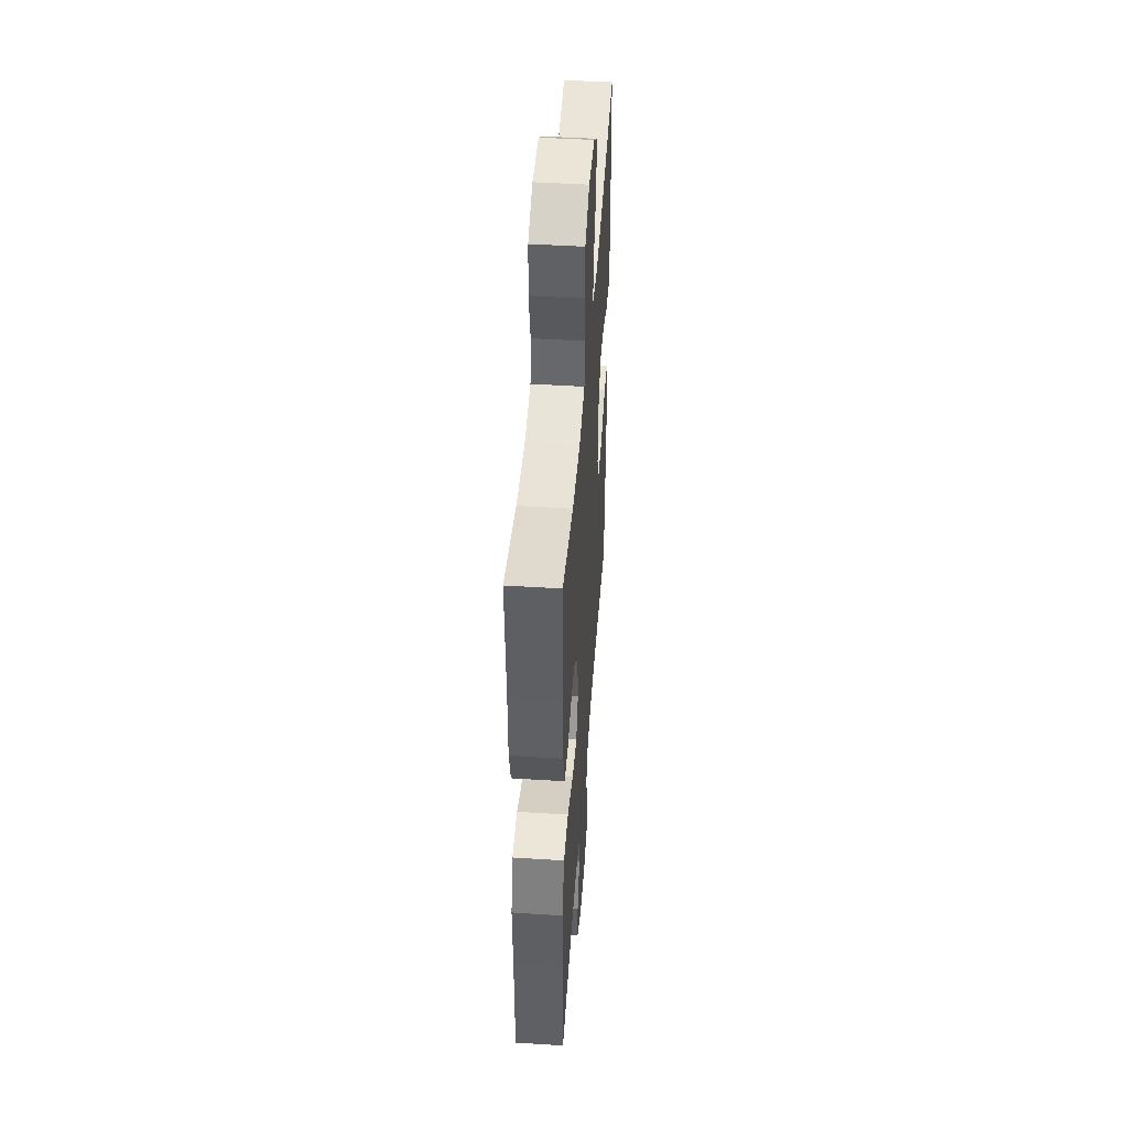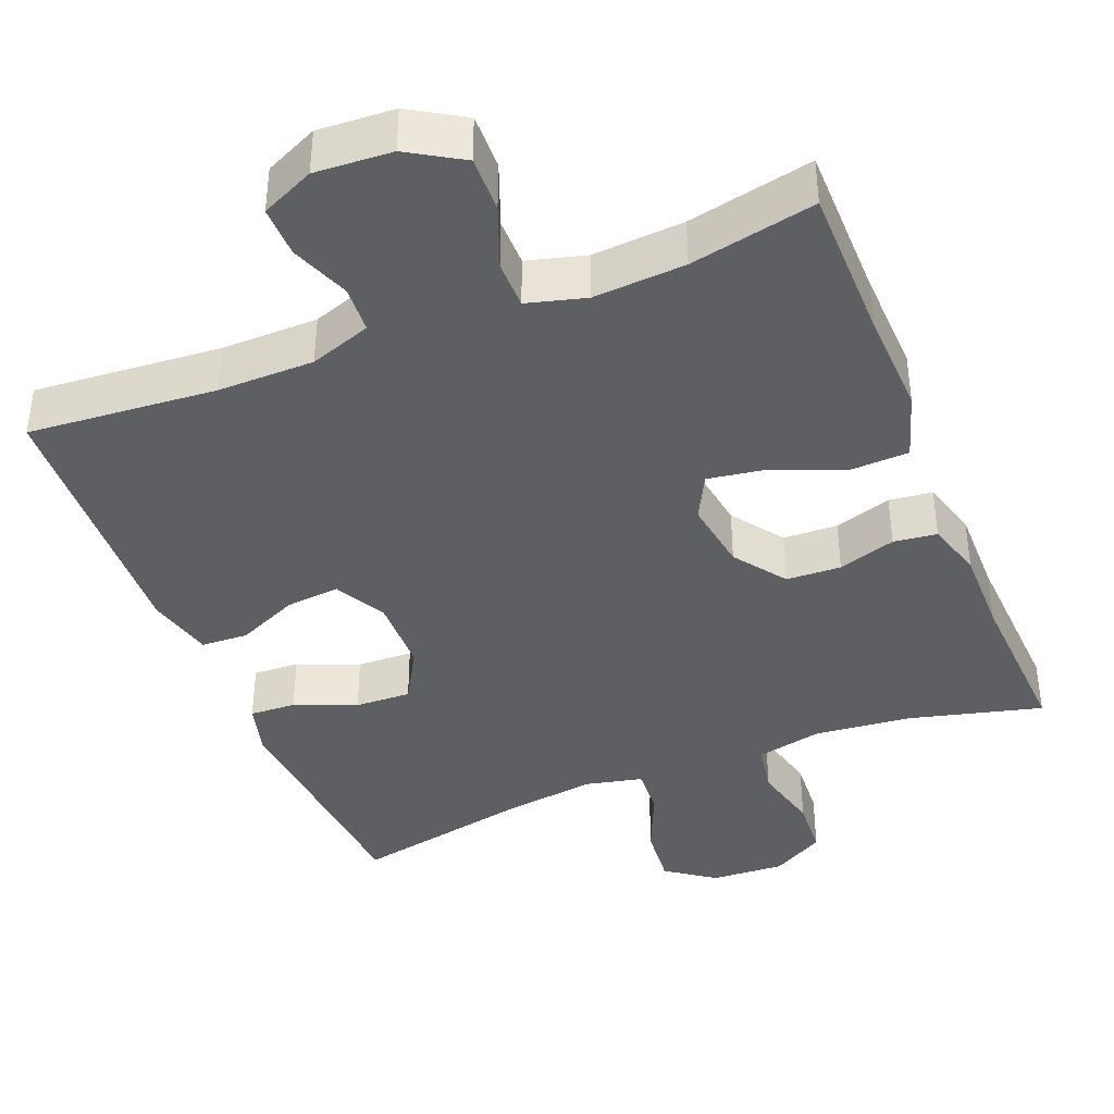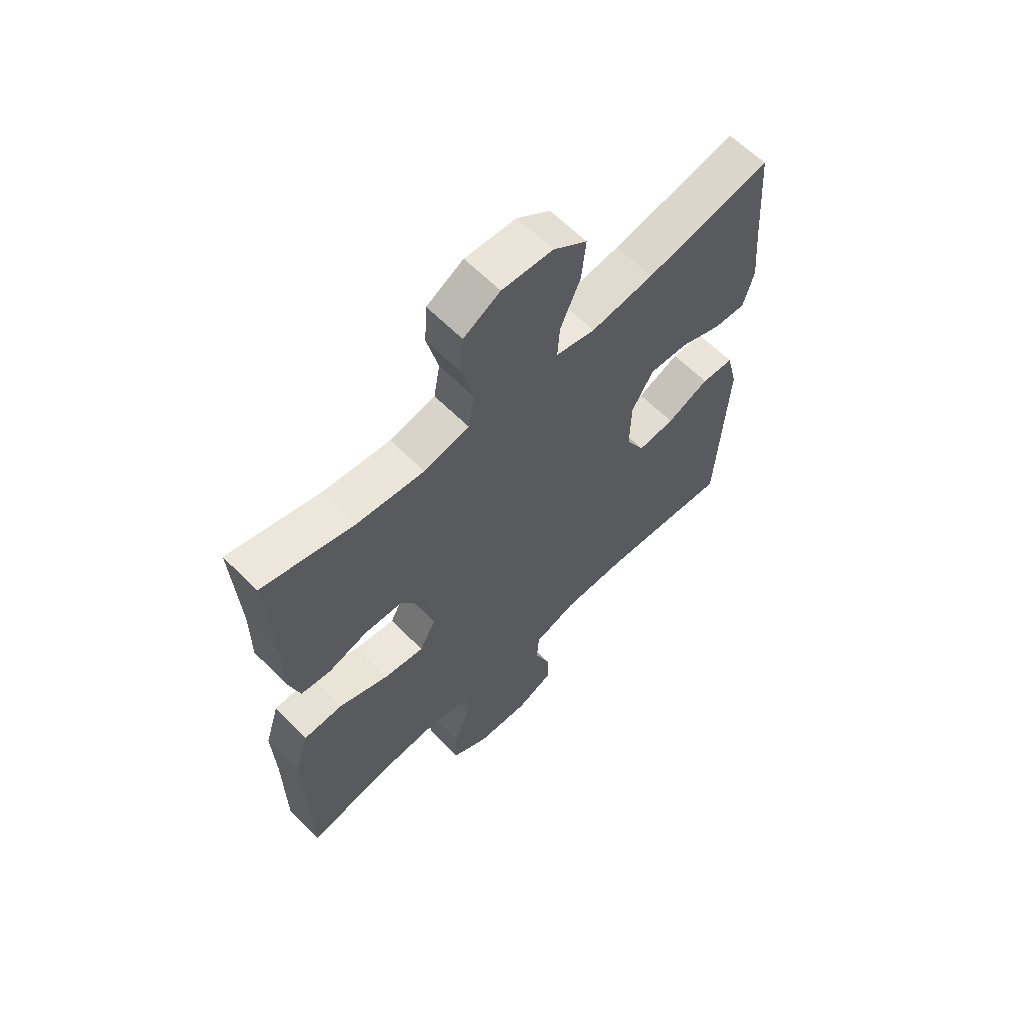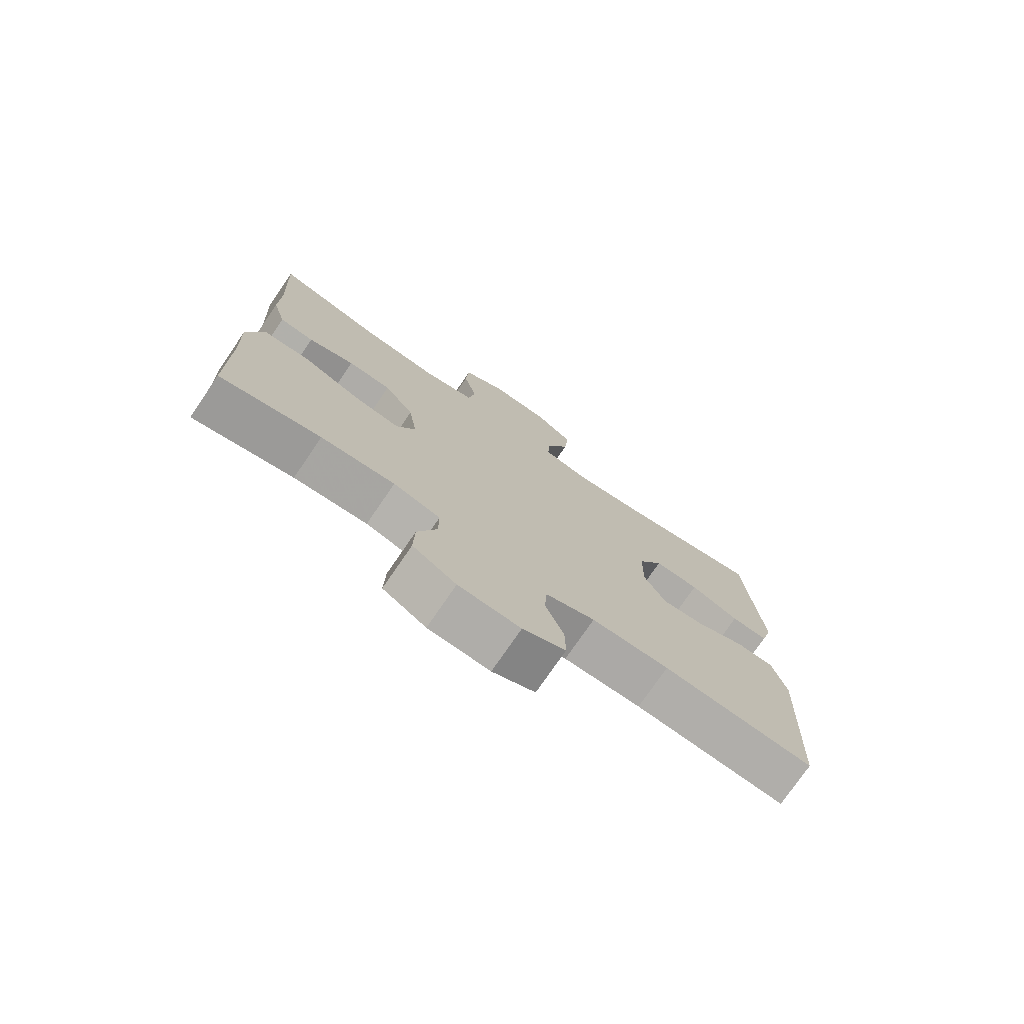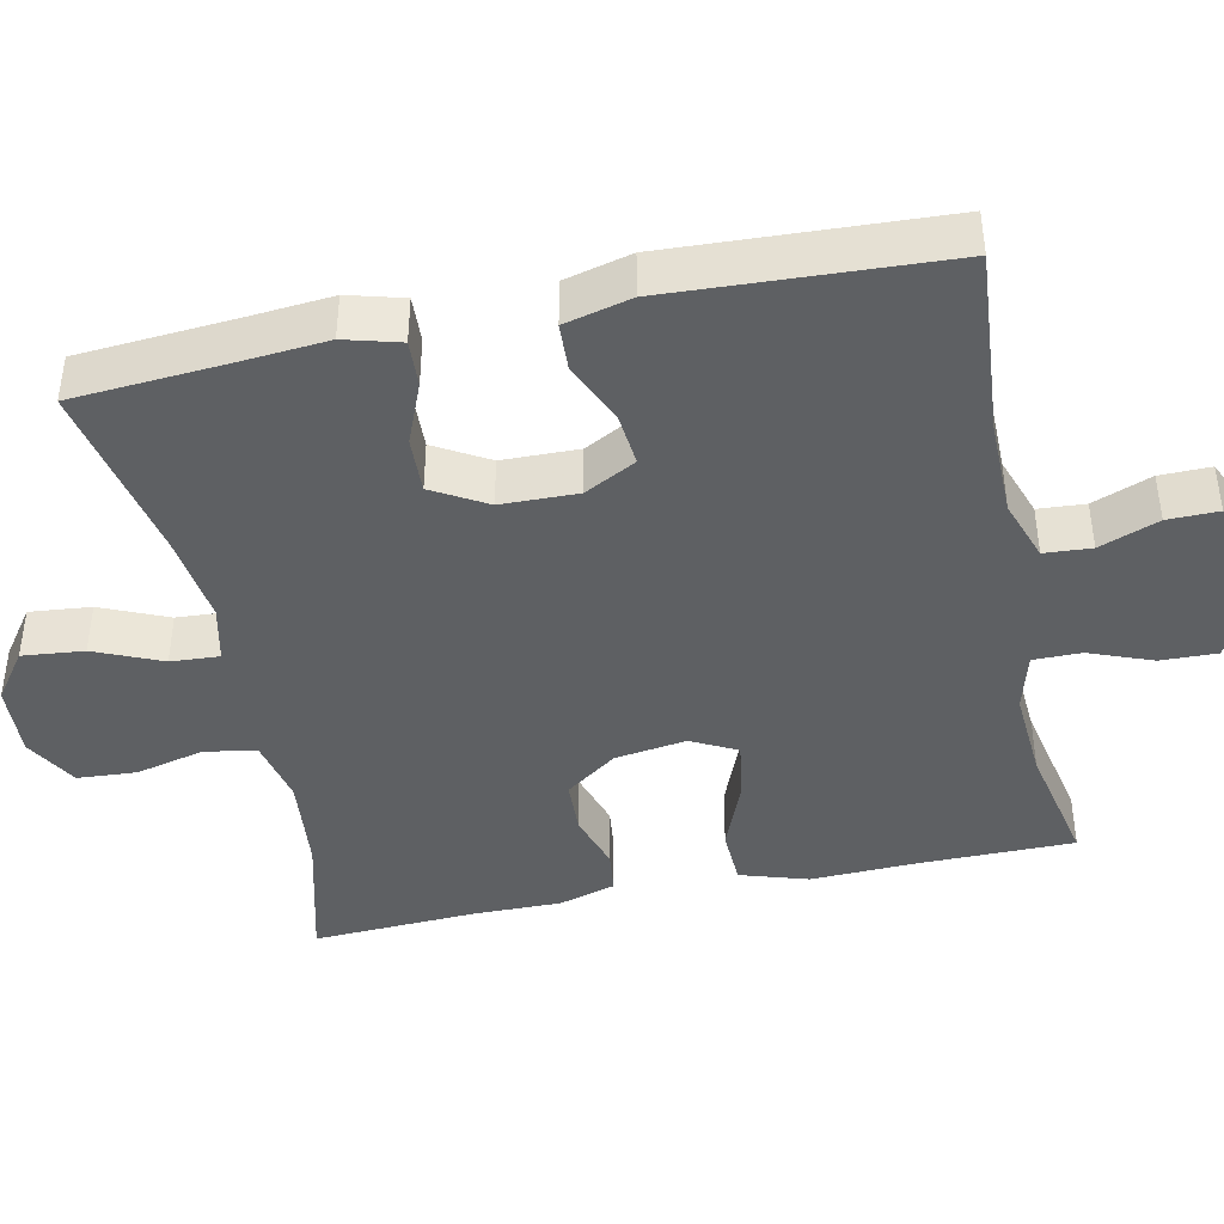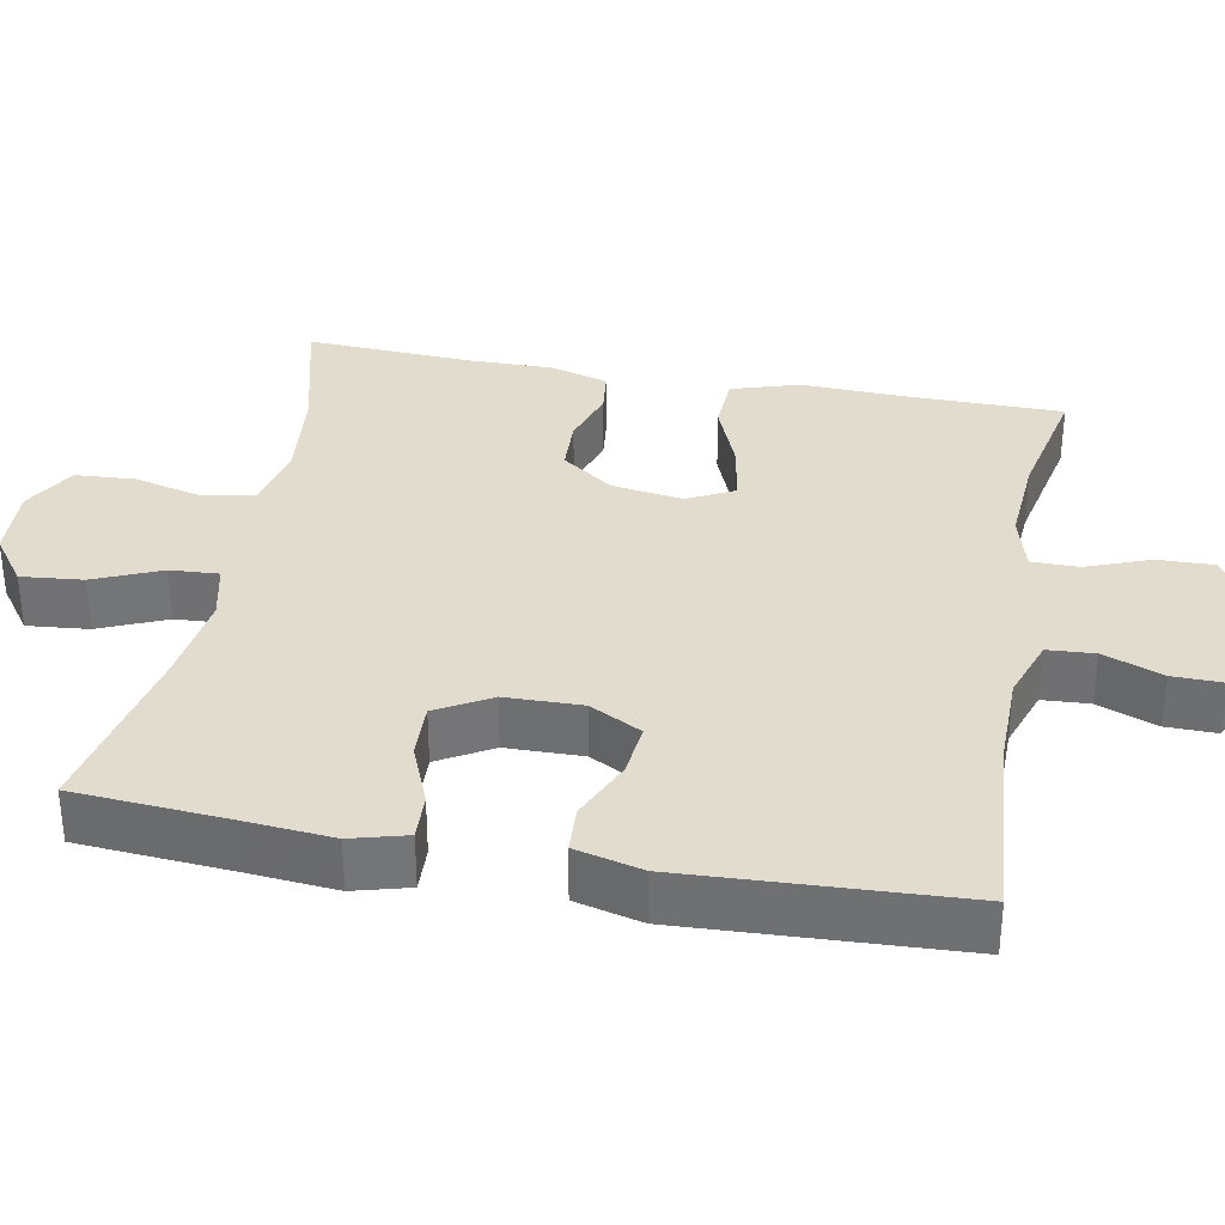
<metadata>
{"format":"obj","ext":"obj","renderer":"f3d","projection":"perspective","resolution":1024,"background":"white","views":[{"elev":47.0,"azim":-85.9,"up":"+Z"},{"elev":-39.9,"azim":-158.1,"up":"+Y"},{"elev":62.4,"azim":-44.5,"up":"+Z"},{"elev":-75.8,"azim":-34.4,"up":"+Z"},{"elev":-42.2,"azim":101.9,"up":"+Y"},{"elev":34.0,"azim":100.7,"up":"+Y"}]}
</metadata>
<code>
v -0.5 0.07 0.5
v -0.325 0.07 0.455
v -0.197 0.07 0.442
v -0.11 0.07 0.461
v -0.098 0.07 0.529
v -0.12 0.07 0.619
v -0.115 0.07 0.697
v -0.045 0.07 0.737
v 0.052 0.07 0.732
v 0.116 0.07 0.686
v 0.108 0.07 0.605
v 0.07 0.07 0.517
v 0.066 0.07 0.453
v 0.141 0.07 0.436
v 0.261 0.07 0.452
v 0.5 0.07 0.5
v 0.515 0.07 0.299
v 0.525 0.07 0.183
v 0.505 0.07 0.11
v 0.444 0.07 0.113
v 0.363 0.07 0.146
v 0.289 0.07 0.149
v 0.248 0.07 0.078
v 0.246 0.07 -0.023
v 0.282 0.07 -0.091
v 0.353 0.07 -0.084
v 0.434 0.07 -0.048
v 0.496 0.07 -0.051
v 0.518 0.07 -0.139
v 0.5 0.07 -0.5
v 0.252 0.07 -0.48
v 0.125 0.07 -0.481
v 0.044 0.07 -0.509
v 0.04 0.07 -0.571
v 0.07 0.07 -0.649
v 0.071 0.07 -0.716
v 0.001 0.07 -0.748
v -0.1 0.07 -0.742
v -0.171 0.07 -0.699
v -0.169 0.07 -0.625
v -0.137 0.07 -0.542
v -0.137 0.07 -0.479
v -0.214 0.07 -0.458
v -0.335 0.07 -0.466
v -0.5 0.07 -0.5
v -0.501 0.07 -0.294
v -0.506 0.07 -0.157
v -0.478 0.07 -0.068
v -0.403 0.07 -0.065
v -0.308 0.07 -0.103
v -0.231 0.07 -0.115
v -0.2 0.07 -0.055
v -0.214 0.07 0.039
v -0.263 0.07 0.107
v -0.335 0.07 0.11
v -0.411 0.07 0.086
v -0.468 0.07 0.093
v -0.49 0.07 0.168
v -0.489 0.07 0.283
v -0.5 0 0.5
v -0.325 0 0.455
v -0.197 0 0.442
v -0.11 0 0.461
v -0.098 0 0.529
v -0.12 0 0.619
v -0.115 0 0.697
v -0.045 0 0.737
v 0.052 0 0.732
v 0.116 0 0.686
v 0.108 0 0.605
v 0.07 0 0.517
v 0.066 0 0.453
v 0.141 0 0.436
v 0.261 0 0.452
v 0.5 0 0.5
v 0.515 0 0.299
v 0.525 0 0.183
v 0.505 0 0.11
v 0.444 0 0.113
v 0.363 0 0.146
v 0.289 0 0.149
v 0.248 0 0.078
v 0.246 0 -0.023
v 0.282 0 -0.091
v 0.353 0 -0.084
v 0.434 0 -0.048
v 0.496 0 -0.051
v 0.518 0 -0.139
v 0.5 0 -0.5
v 0.252 0 -0.48
v 0.125 0 -0.481
v 0.044 0 -0.509
v 0.04 0 -0.571
v 0.07 0 -0.649
v 0.071 0 -0.716
v 0.001 0 -0.748
v -0.1 0 -0.742
v -0.171 0 -0.699
v -0.169 0 -0.625
v -0.137 0 -0.542
v -0.137 0 -0.479
v -0.214 0 -0.458
v -0.335 0 -0.466
v -0.5 0 -0.5
v -0.501 0 -0.294
v -0.506 0 -0.157
v -0.478 0 -0.068
v -0.403 0 -0.065
v -0.308 0 -0.103
v -0.231 0 -0.115
v -0.2 0 -0.055
v -0.214 0 0.039
v -0.263 0 0.107
v -0.335 0 0.11
v -0.411 0 0.086
v -0.468 0 0.093
v -0.49 0 0.168
v -0.489 0 0.283
f 57 58 59
f 56 57 59
f 55 56 59
f 59 1 2
f 55 59 2
f 54 55 2
f 53 54 2 3
f 52 53 3 4
f 48 49 50
f 47 48 50
f 46 47 50
f 46 50 51
f 45 46 51
f 44 45 51
f 43 44 51 52
f 39 40 41
f 38 39 41
f 37 38 41
f 36 37 41
f 35 36 41
f 34 35 41
f 33 34 41 42
f 52 4 5
f 43 52 5
f 42 43 5
f 33 42 5
f 32 33 5
f 29 30 31
f 28 29 31
f 27 28 31
f 26 27 31
f 19 20 21
f 18 19 21
f 17 18 21
f 17 21 22
f 16 17 22
f 15 16 22
f 14 15 22 23
f 10 11 12
f 9 10 12
f 8 9 12
f 7 8 12
f 6 7 12
f 5 6 12
f 5 12 13
f 32 5 13
f 25 26 31 32
f 24 25 32
f 23 24 32
f 14 23 32
f 13 14 32
f 118 117 116
f 118 116 115
f 118 115 114
f 61 60 118
f 61 118 114
f 61 114 113
f 62 61 113 112
f 63 62 112 111
f 109 108 107
f 109 107 106
f 109 106 105
f 110 109 105
f 110 105 104
f 110 104 103
f 111 110 103 102
f 100 99 98
f 100 98 97
f 100 97 96
f 100 96 95
f 100 95 94
f 100 94 93
f 101 100 93 92
f 64 63 111
f 64 111 102
f 64 102 101
f 64 101 92
f 64 92 91
f 90 89 88
f 90 88 87
f 90 87 86
f 90 86 85
f 80 79 78
f 80 78 77
f 80 77 76
f 81 80 76
f 81 76 75
f 81 75 74
f 82 81 74 73
f 71 70 69
f 71 69 68
f 71 68 67
f 71 67 66
f 71 66 65
f 71 65 64
f 72 71 64
f 72 64 91
f 91 90 85 84
f 91 84 83
f 91 83 82
f 91 82 73
f 91 73 72
f 1 60 61 2
f 2 61 62 3
f 3 62 63 4
f 4 63 64 5
f 5 64 65 6
f 6 65 66 7
f 7 66 67 8
f 8 67 68 9
f 9 68 69 10
f 10 69 70 11
f 11 70 71 12
f 12 71 72 13
f 13 72 73 14
f 14 73 74 15
f 15 74 75 16
f 16 75 76 17
f 17 76 77 18
f 18 77 78 19
f 19 78 79 20
f 20 79 80 21
f 21 80 81 22
f 22 81 82 23
f 23 82 83 24
f 24 83 84 25
f 25 84 85 26
f 26 85 86 27
f 27 86 87 28
f 28 87 88 29
f 29 88 89 30
f 30 89 90 31
f 31 90 91 32
f 32 91 92 33
f 33 92 93 34
f 34 93 94 35
f 35 94 95 36
f 36 95 96 37
f 37 96 97 38
f 38 97 98 39
f 39 98 99 40
f 40 99 100 41
f 41 100 101 42
f 42 101 102 43
f 43 102 103 44
f 44 103 104 45
f 45 104 105 46
f 46 105 106 47
f 47 106 107 48
f 48 107 108 49
f 49 108 109 50
f 50 109 110 51
f 51 110 111 52
f 52 111 112 53
f 53 112 113 54
f 54 113 114 55
f 55 114 115 56
f 56 115 116 57
f 57 116 117 58
f 58 117 118 59
f 59 118 60 1

</code>
